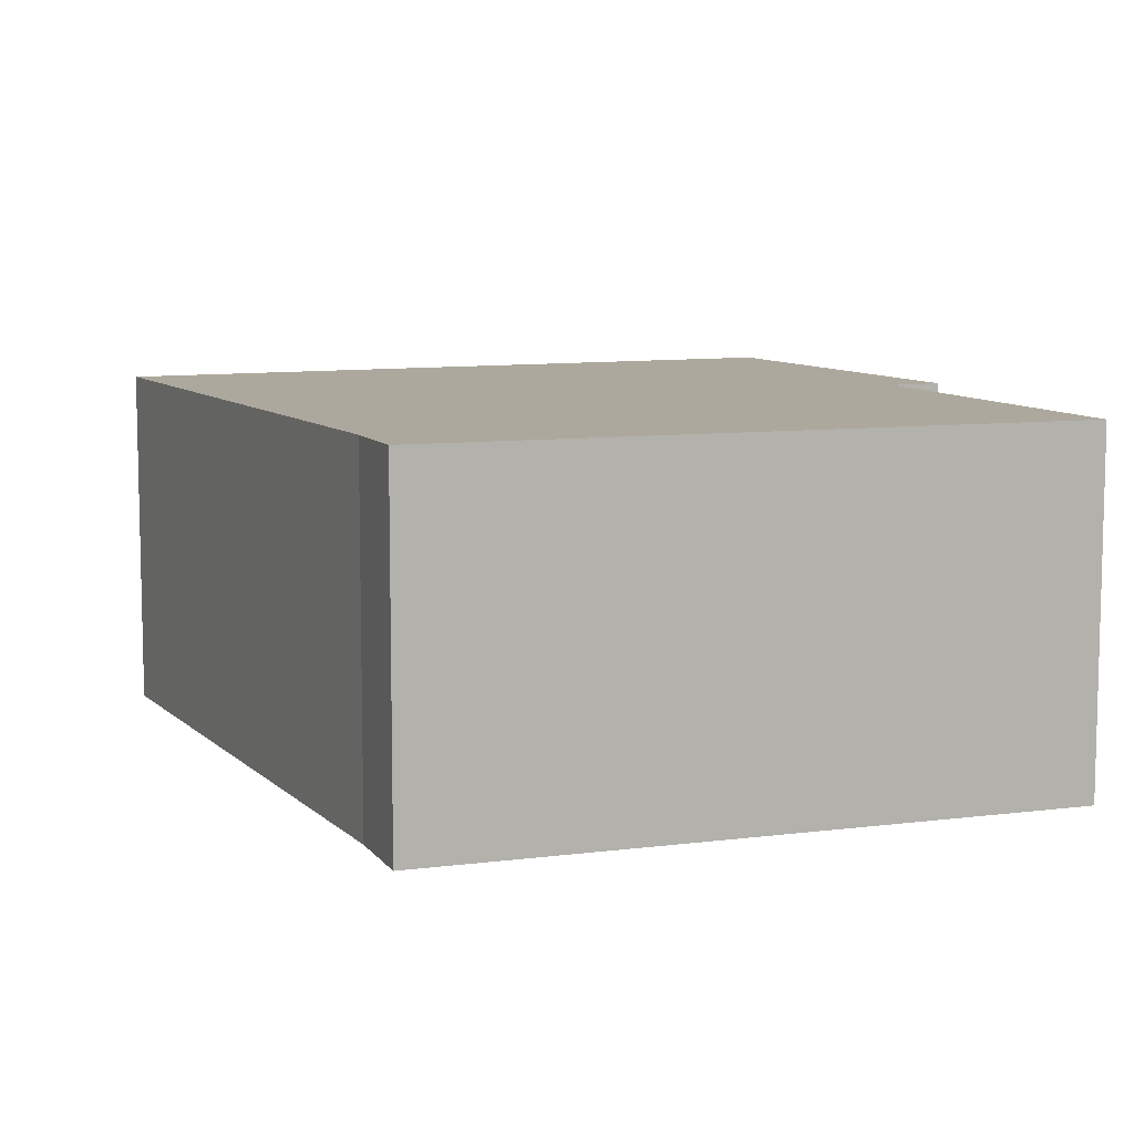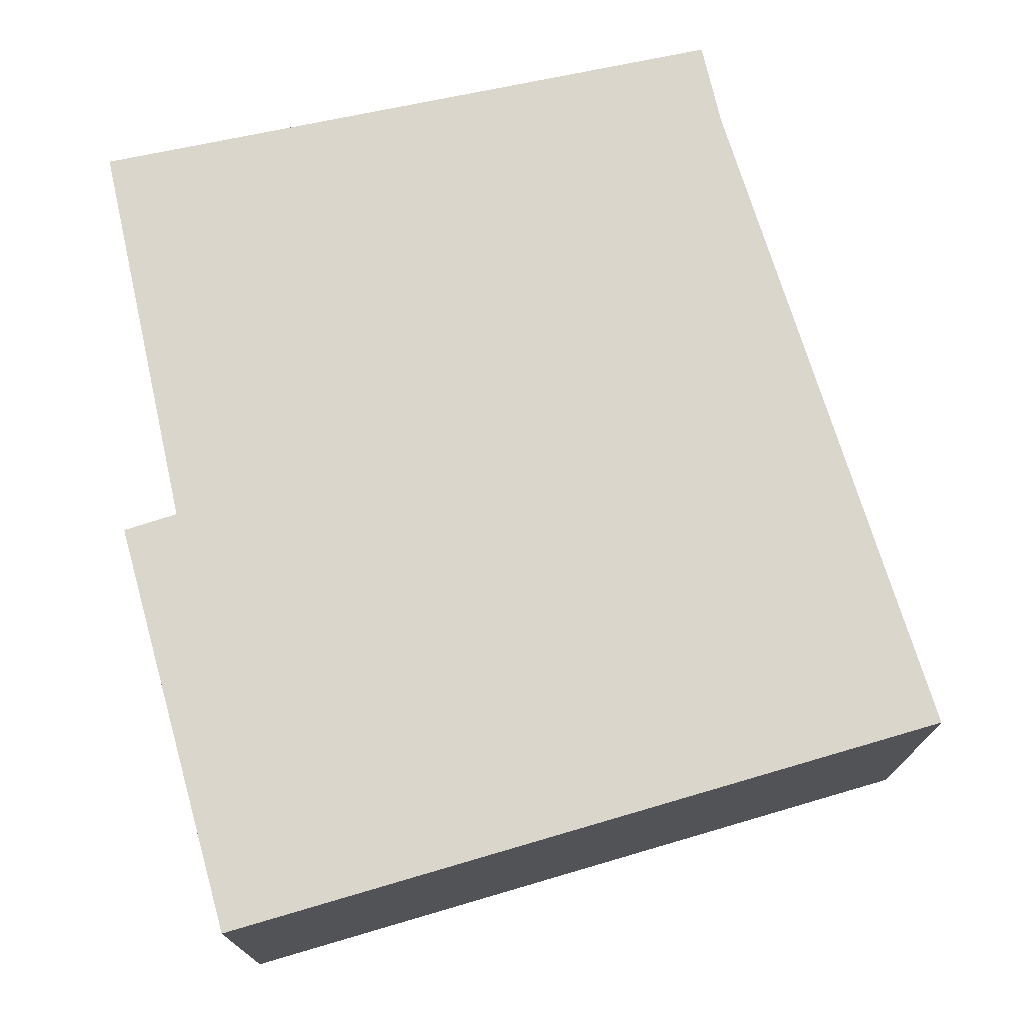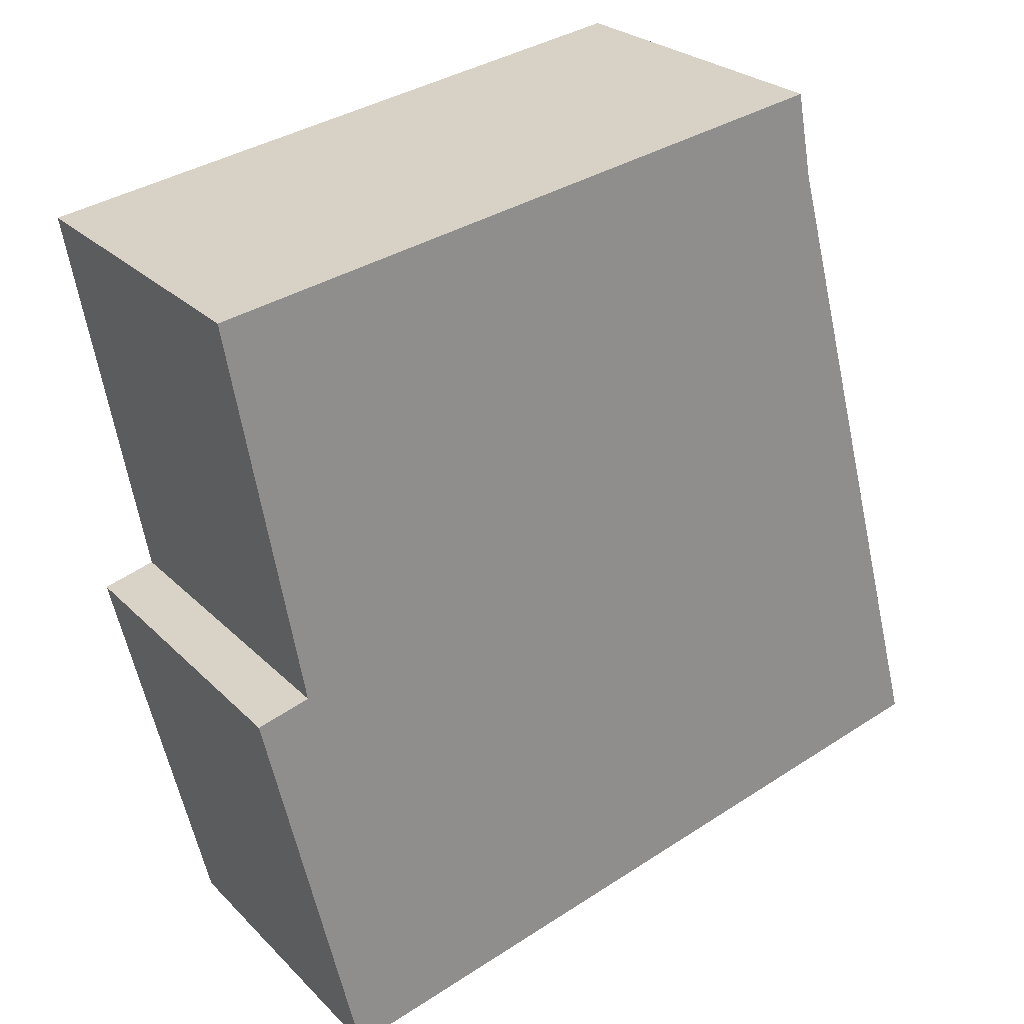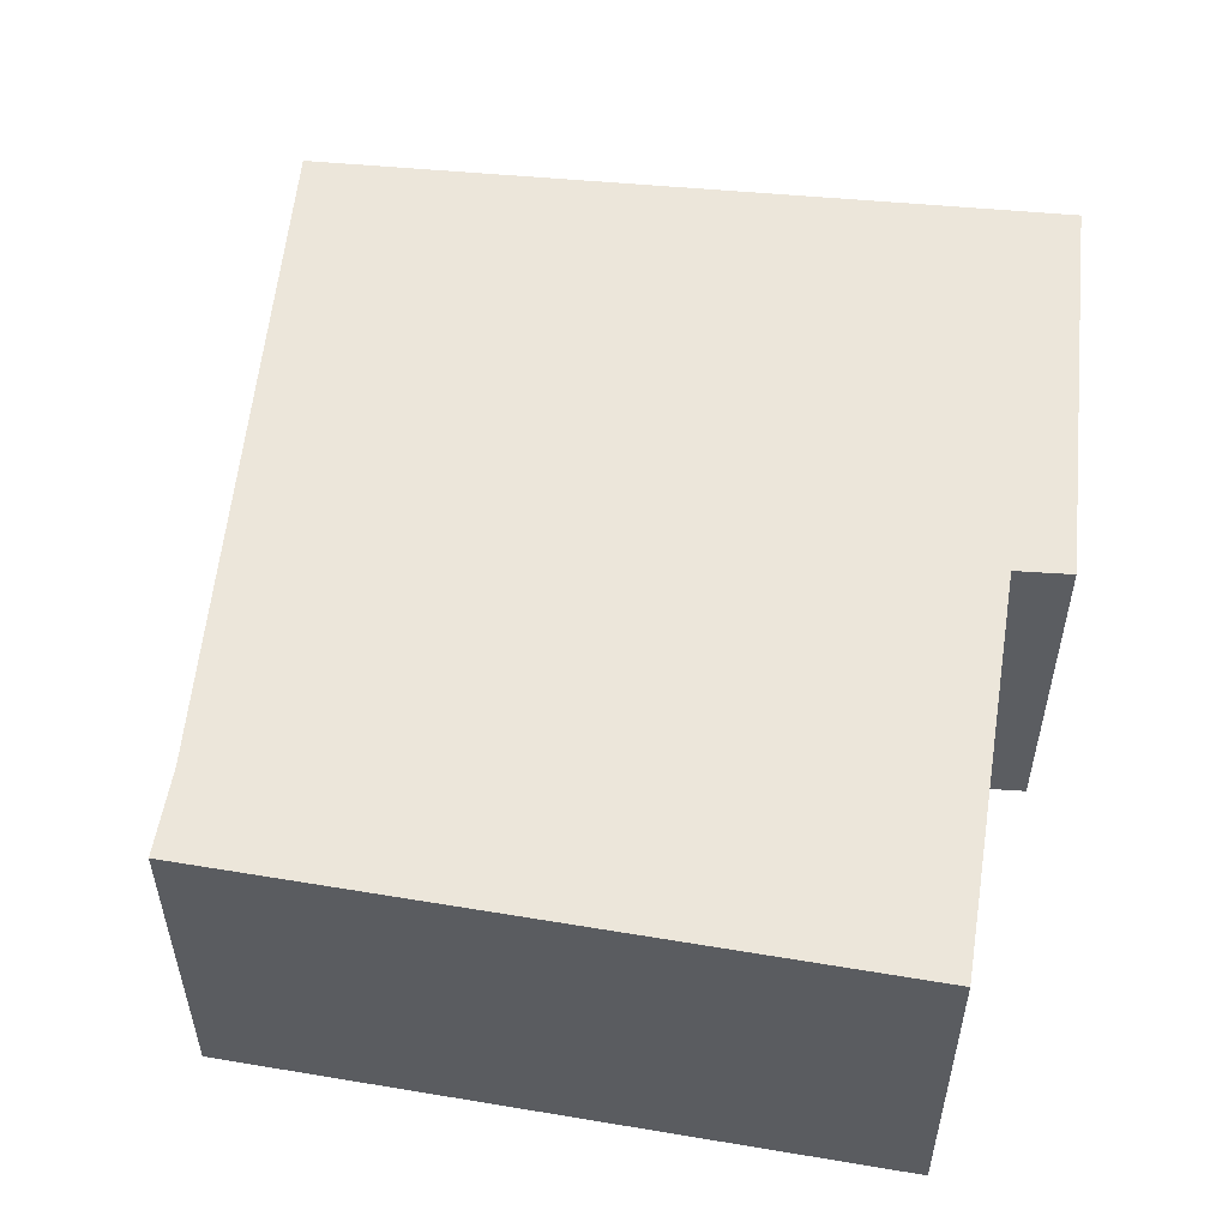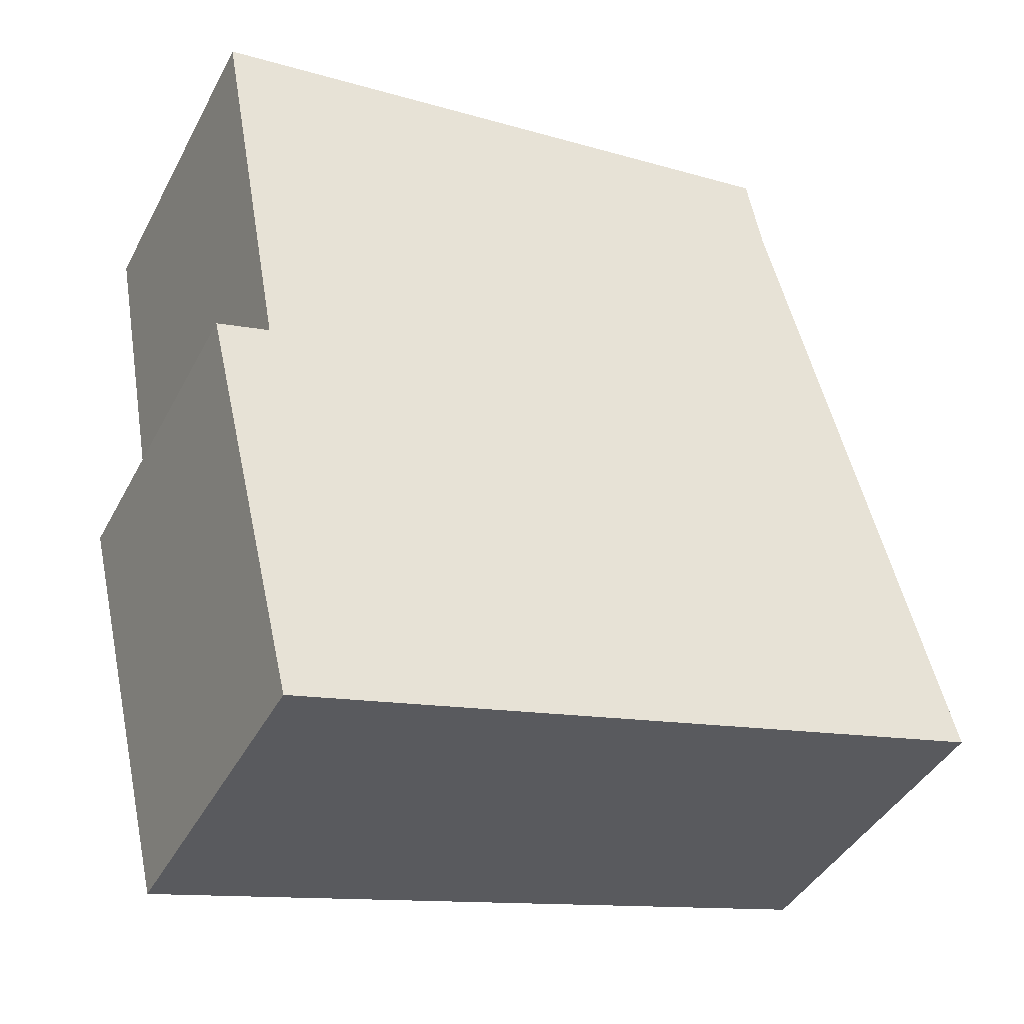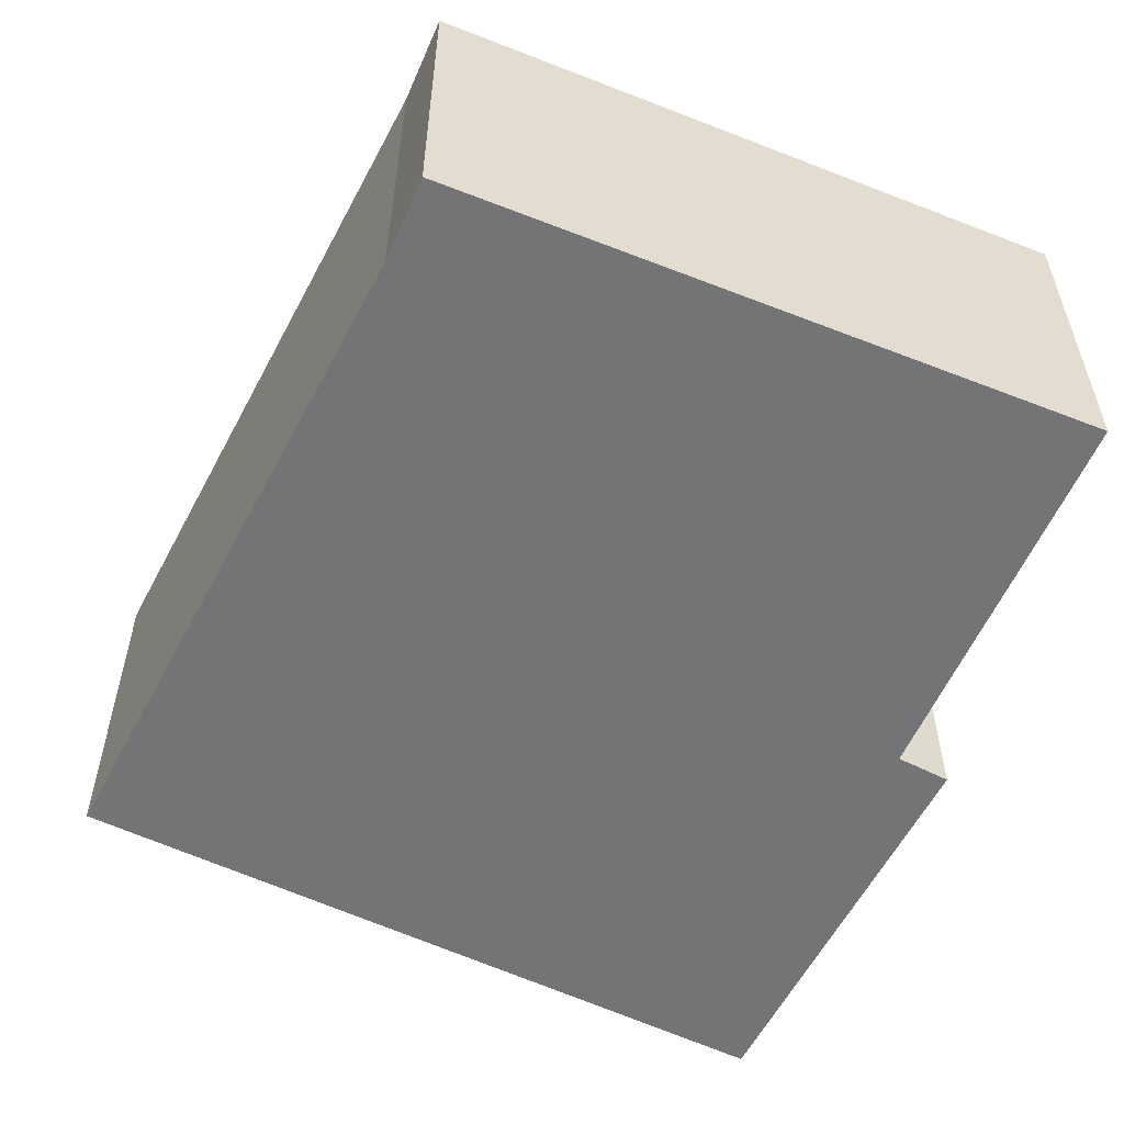
<metadata>
{"format":"obj","ext":"obj","renderer":"f3d","projection":"perspective","resolution":1024,"background":"white","views":[{"elev":8.7,"azim":-10.0,"up":"+Y"},{"elev":73.9,"azim":177.7,"up":"+Y"},{"elev":25.4,"azim":146.9,"up":"+Z"},{"elev":54.3,"azim":19.6,"up":"+Y"},{"elev":-41.7,"azim":154.0,"up":"+Z"},{"elev":-56.2,"azim":-12.8,"up":"+Y"}]}
</metadata>
<code>
v  0.021 3.763 0.08
v  0.038 3.763 -0.009
v  0 3.763 2.304e-16
v  7.785 3.763 -1.943
v  8.843 3.763 2.517
v  0.19 3.763 0.719
v  8.265 3.763 2.678
v  1.91 3.763 7.209
v  8.997 3.763 6.712
v  2.082 3.763 8.135
v  5.75 3.763 7.522
v  9.044 3.763 6.972
v  8.843 -1.541e-16 2.517
v  7.785 1.19e-16 -1.943
v  9.044 -4.269e-16 6.972
v  8.265 -1.64e-16 2.678
v  8.997 -4.11e-16 6.712
v  0.038 5.511e-19 -0.009
v  0 0 0
v  1.91 -4.414e-16 7.209
v  0.19 -4.403e-17 0.719
v  0.021 -4.899e-18 0.08
v  2.082 -4.981e-16 8.135
v  5.75 -4.606e-16 7.522
g defaultobject
f 1 2 3
f 2 1 4
f 4 1 5
f 5 1 6
f 5 6 7
f 7 6 8
f 7 8 9
f 9 8 10
f 9 10 11
f 9 11 12
f 13 4 5
f 4 13 14
f 15 9 12
f 9 15 7
f 7 15 16
f 16 15 17
f 14 2 4
f 2 14 18
f 2 18 3
f 3 18 19
f 19 1 3
f 1 19 6
f 6 19 8
f 8 19 20
f 20 19 21
f 21 19 22
f 20 10 8
f 10 20 23
f 23 11 10
f 11 23 12
f 12 23 24
f 12 24 15
f 16 5 7
f 5 16 13
f 24 17 15
f 17 24 16
f 16 24 23
f 16 23 20
f 16 14 13
f 14 16 20
f 14 20 21
f 14 21 18
f 18 21 22
f 18 22 19

</code>
